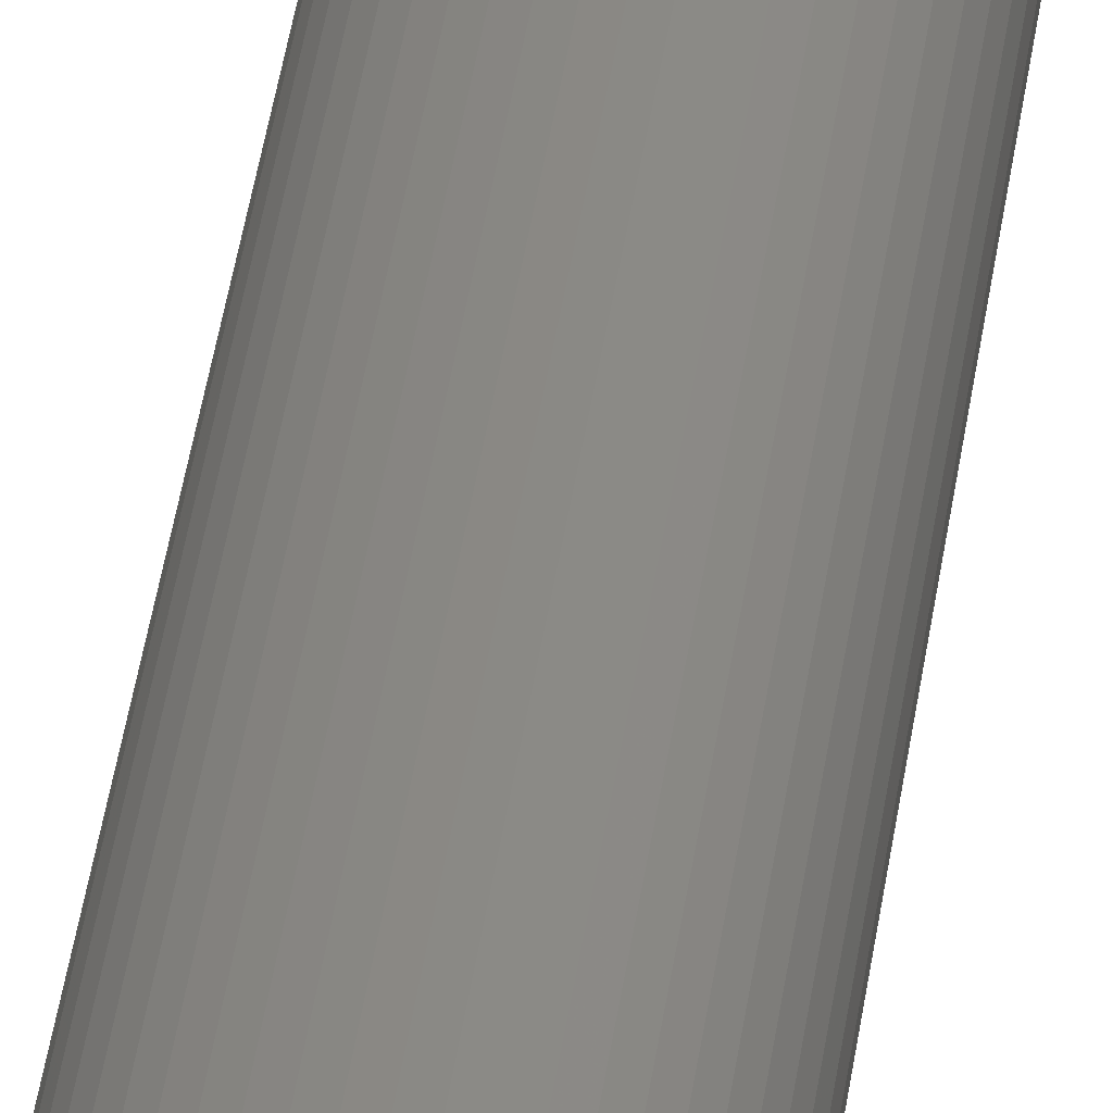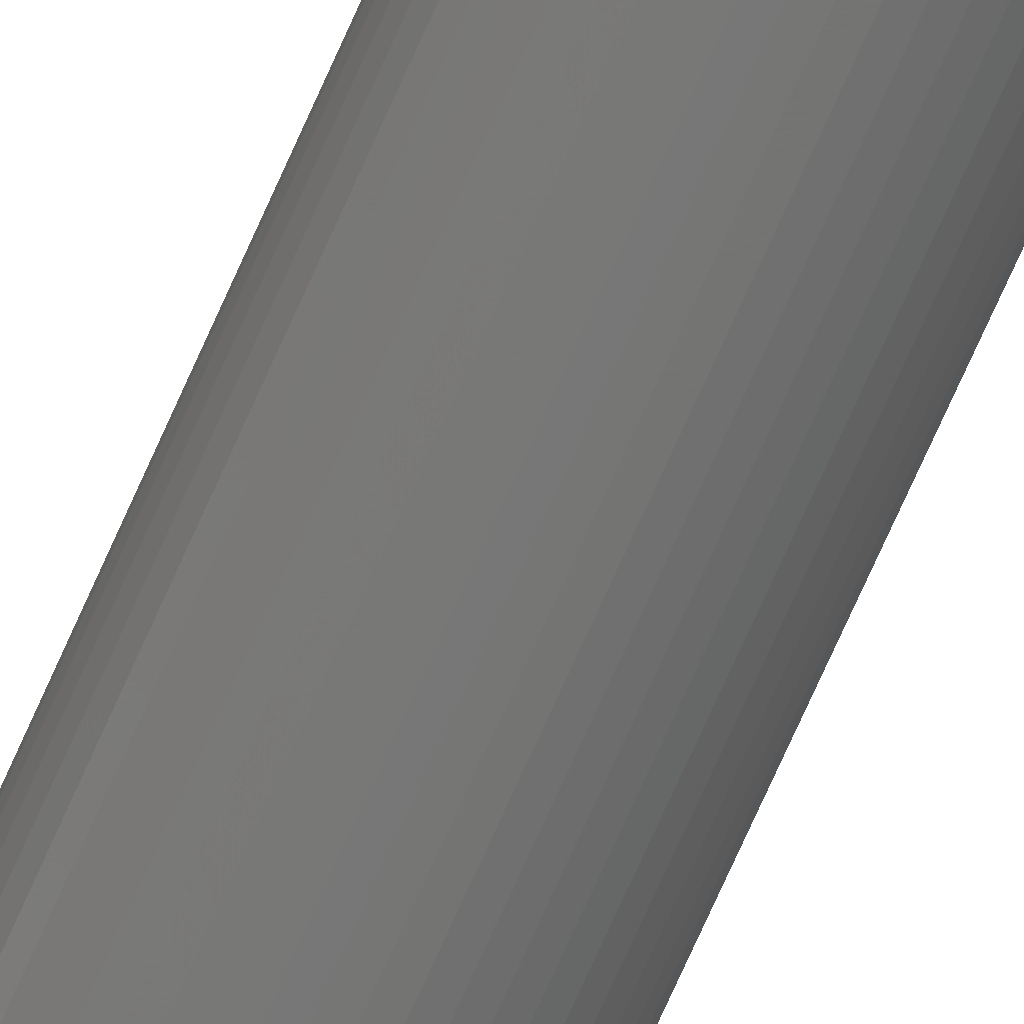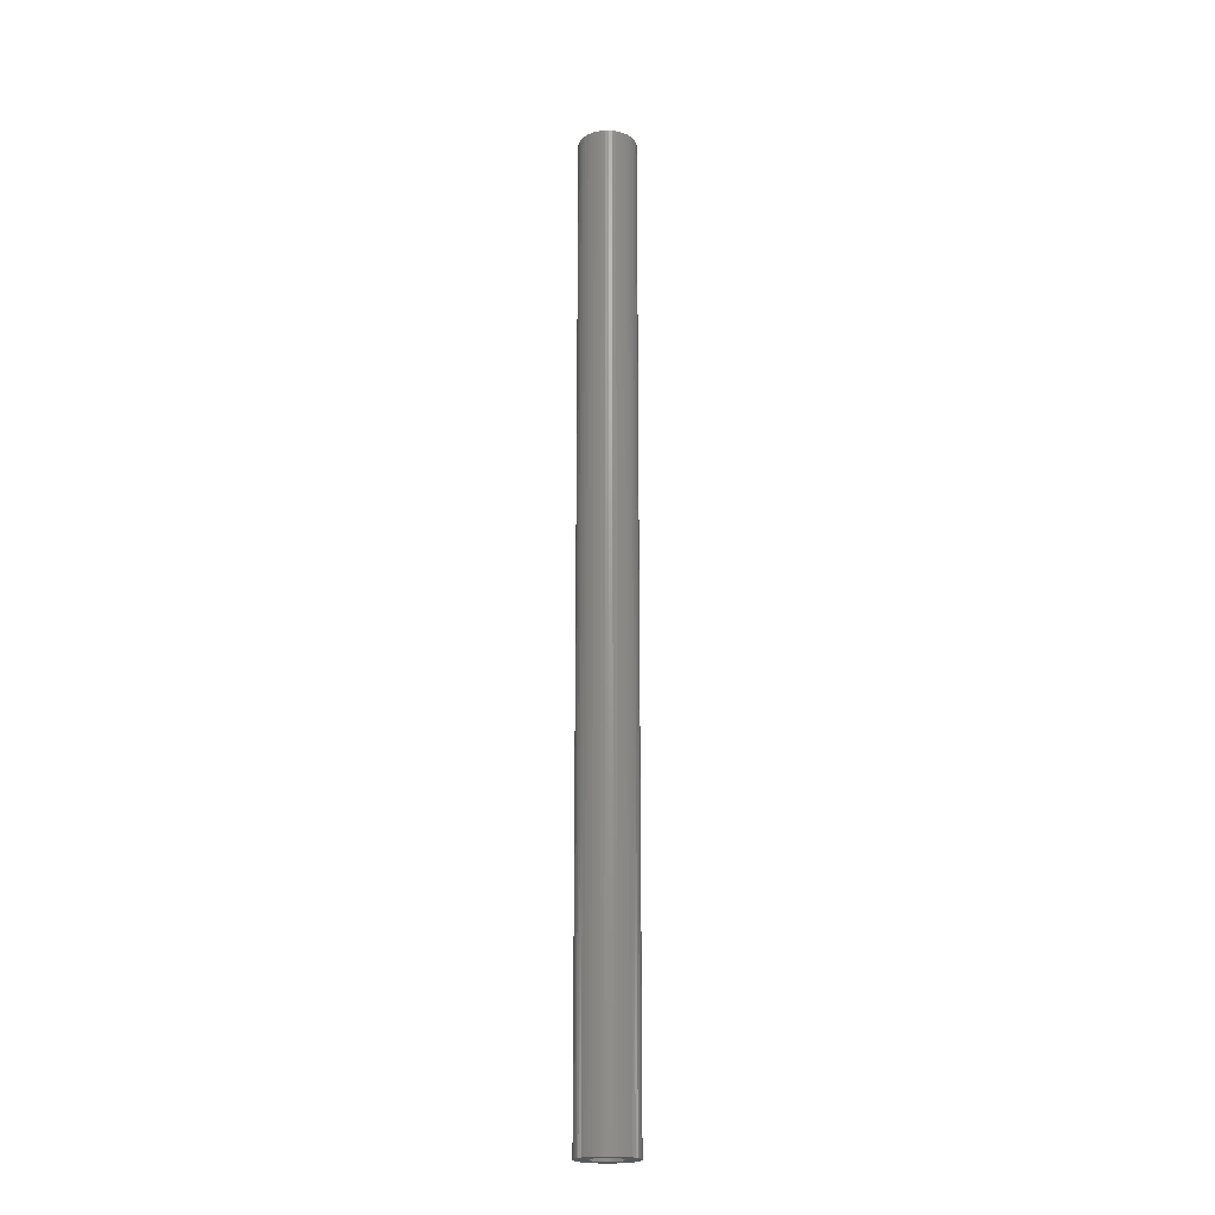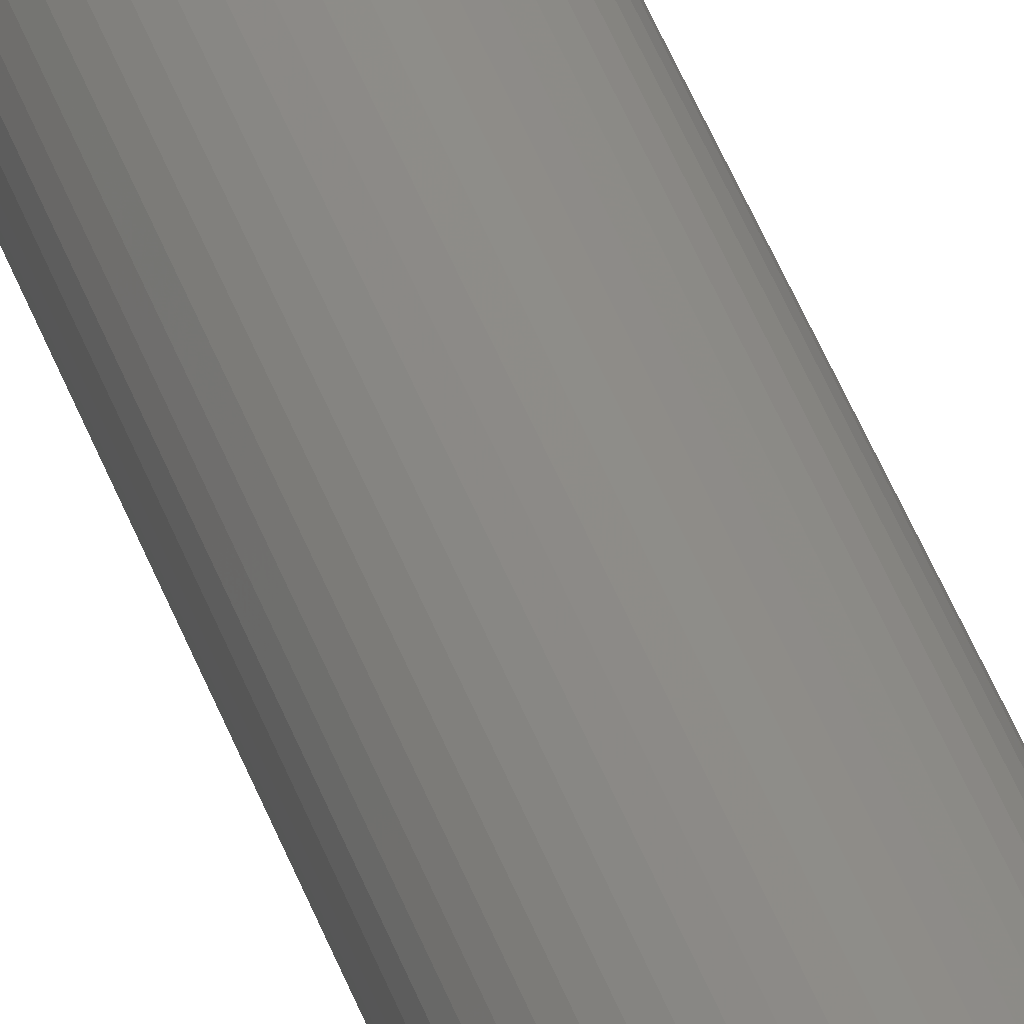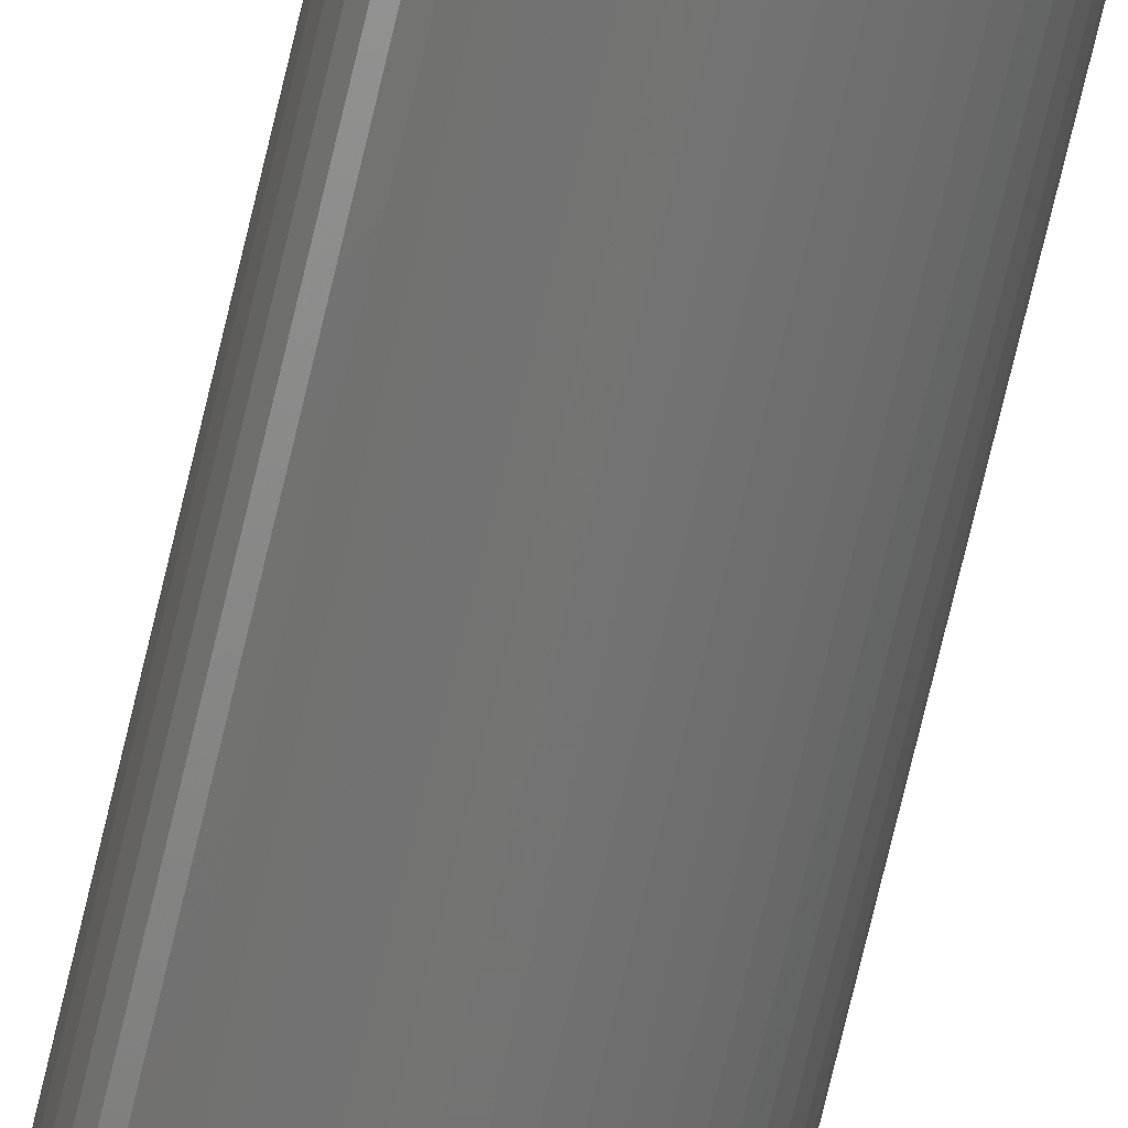
<metadata>
{"format":"stl","ext":"stl","renderer":"f3d","projection":"perspective","resolution":1024,"background":"white","views":[{"elev":27.2,"azim":-174.6,"up":"+Y"},{"elev":-68.6,"azim":-23.4,"up":"+Y"},{"elev":-20.6,"azim":30.2,"up":"+Z"},{"elev":39.1,"azim":-17.2,"up":"+Y"},{"elev":-65.7,"azim":167.3,"up":"+Y"}]}
</metadata>
<code>
# stl→obj: 200 verts, 400 faces
v 2.5 0 42
v 2.48 0.3133 -42
v 2.48 0.3133 42
v 2.5 0 -42
v -2.5 0 -42
v -2.48 0.3133 42
v -2.48 0.3133 -42
v -2.5 0 42
v 0.157 2.495 -42
v -0.157 2.495 42
v 0.157 2.495 42
v -0.157 2.495 -42
v -0.157 -2.495 -42
v 0.157 -2.495 42
v -0.157 -2.495 42
v 0.157 -2.495 -42
v 1.822 1.711 -42
v 1.594 1.926 42
v 1.822 1.711 42
v 1.594 1.926 -42
v -1.594 1.926 -42
v -1.822 1.711 42
v -1.594 1.926 42
v -1.822 1.711 -42
v -0.7725 2.378 -42
v -1.064 2.262 42
v -0.7725 2.378 42
v -1.064 2.262 -42
v 2.324 0.9203 42
v 2.191 1.204 -42
v 2.191 1.204 42
v 2.324 0.9203 -42
v 1.064 2.262 -42
v 0.7725 2.378 42
v 1.064 2.262 42
v 0.7725 2.378 -42
v 0.4685 2.456 42
v 0.4685 2.456 -42
v 1.34 2.111 -42
v 1.34 2.111 42
v -2.324 0.9203 -42
v -2.191 1.204 42
v -2.191 1.204 -42
v -2.324 0.9203 42
v 1.35 0 42
v 1.339 0.1692 42
v 2.421 0.6217 42
v 2.48 -0.3133 42
v 1.308 0.3357 42
v 1.339 -0.1692 42
v 1.255 0.497 42
v 2.421 -0.6217 42
v 1.183 0.6504 42
v 2.023 1.469 42
v 1.308 -0.3357 42
v 1.092 0.7935 42
v 2.324 -0.9203 42
v 0.9841 0.9241 42
v 1.255 -0.497 42
v 2.191 -1.204 42
v 0.8605 1.04 42
v 0.7234 1.14 42
v 0.5748 1.222 42
v 0.4172 1.284 42
v 0.253 1.326 42
v 0.08477 1.347 42
v -0.08477 1.347 42
v -0.253 1.326 42
v -0.4685 2.456 42
v -0.4172 1.284 42
v -0.5748 1.222 42
v -0.7234 1.14 42
v -1.34 2.111 42
v -0.8605 1.04 42
v -0.9841 0.9241 42
v -1.092 0.7935 42
v -2.023 1.469 42
v -1.183 0.6504 42
v -1.255 0.497 42
v 1.183 -0.6504 42
v 2.023 -1.469 42
v 1.092 -0.7935 42
v 1.822 -1.711 42
v 0.9841 -0.9241 42
v 1.594 -1.926 42
v 0.8605 -1.04 42
v 1.34 -2.111 42
v 0.7234 -1.14 42
v 1.064 -2.262 42
v 0.5748 -1.222 42
v 0.7725 -2.378 42
v 0.4172 -1.284 42
v 0.4685 -2.456 42
v 0.253 -1.326 42
v 0.08477 -1.347 42
v -0.08477 -1.347 42
v -0.253 -1.326 42
v -0.4685 -2.456 42
v -0.4172 -1.284 42
v -0.7725 -2.378 42
v -0.5748 -1.222 42
v -1.064 -2.262 42
v -0.7234 -1.14 42
v -1.34 -2.111 42
v -0.8605 -1.04 42
v -1.594 -1.926 42
v -0.9841 -0.9241 42
v -1.822 -1.711 42
v -1.092 -0.7935 42
v -2.023 -1.469 42
v -1.183 -0.6504 42
v -2.191 -1.204 42
v -1.255 -0.497 42
v -2.324 -0.9203 42
v -1.308 -0.3357 42
v -2.421 -0.6217 42
v -1.339 -0.1692 42
v -2.48 -0.3133 42
v -1.35 0 42
v -1.308 0.3357 42
v -2.421 0.6217 42
v -1.339 0.1692 42
v -0.4685 2.456 -42
v 1.35 0 -42
v 2.48 -0.3133 -42
v 1.339 -0.1692 -42
v 2.421 -0.6217 -42
v 1.308 -0.3357 -42
v 2.324 -0.9203 -42
v 1.339 0.1692 -42
v 1.255 -0.497 -42
v 2.191 -1.204 -42
v 2.421 0.6217 -42
v 1.183 -0.6504 -42
v 2.023 -1.469 -42
v 1.308 0.3357 -42
v 1.092 -0.7935 -42
v 1.822 -1.711 -42
v 0.9841 -0.9241 -42
v 1.594 -1.926 -42
v 1.255 0.497 -42
v 0.8605 -1.04 -42
v 1.34 -2.111 -42
v 0.7234 -1.14 -42
v 1.064 -2.262 -42
v 0.5748 -1.222 -42
v 0.7725 -2.378 -42
v 0.4172 -1.284 -42
v 0.4685 -2.456 -42
v 0.253 -1.326 -42
v 0.08477 -1.347 -42
v -0.08477 -1.347 -42
v -0.253 -1.326 -42
v -0.4685 -2.456 -42
v -0.4172 -1.284 -42
v -0.7725 -2.378 -42
v -0.5748 -1.222 -42
v -1.064 -2.262 -42
v -0.7234 -1.14 -42
v -1.34 -2.111 -42
v -0.8605 -1.04 -42
v -1.594 -1.926 -42
v -0.9841 -0.9241 -42
v -1.822 -1.711 -42
v -1.092 -0.7935 -42
v -2.023 -1.469 -42
v -1.183 -0.6504 -42
v -2.191 -1.204 -42
v -1.255 -0.497 -42
v 1.183 0.6504 -42
v 2.023 1.469 -42
v 1.092 0.7935 -42
v 0.9841 0.9241 -42
v 0.8605 1.04 -42
v 0.7234 1.14 -42
v 0.5748 1.222 -42
v 0.4172 1.284 -42
v 0.253 1.326 -42
v 0.08477 1.347 -42
v -0.08477 1.347 -42
v -0.253 1.326 -42
v -0.4172 1.284 -42
v -0.5748 1.222 -42
v -0.7234 1.14 -42
v -1.34 2.111 -42
v -0.8605 1.04 -42
v -0.9841 0.9241 -42
v -1.092 0.7935 -42
v -2.023 1.469 -42
v -1.183 0.6504 -42
v -1.255 0.497 -42
v -1.308 0.3357 -42
v -2.421 0.6217 -42
v -1.339 0.1692 -42
v -1.35 0 -42
v -2.324 -0.9203 -42
v -1.308 -0.3357 -42
v -2.421 -0.6217 -42
v -1.339 -0.1692 -42
v -2.48 -0.3133 -42
f 1 2 3
f 2 1 4
f 5 6 7
f 6 5 8
f 9 10 11
f 10 9 12
f 13 14 15
f 14 13 16
f 17 18 19
f 18 17 20
f 21 22 23
f 22 21 24
f 25 26 27
f 26 25 28
f 29 30 31
f 30 29 32
f 33 34 35
f 34 33 36
f 36 37 34
f 37 36 38
f 39 35 40
f 35 39 33
f 41 42 43
f 42 41 44
f 45 1 3
f 46 3 47
f 1 45 48
f 49 47 29
f 50 48 45
f 51 29 31
f 48 50 52
f 53 31 54
f 55 52 50
f 56 54 19
f 52 55 57
f 58 19 18
f 59 57 55
f 57 59 60
f 61 18 40
f 3 46 45
f 47 49 46
f 29 51 49
f 31 53 51
f 54 56 53
f 62 40 35
f 19 58 56
f 18 61 58
f 63 35 34
f 40 62 61
f 35 63 62
f 64 34 37
f 34 64 63
f 37 65 64
f 11 65 37
f 11 66 65
f 11 67 66
f 10 67 11
f 10 68 67
f 69 68 10
f 68 69 70
f 27 70 69
f 70 27 71
f 26 71 27
f 71 26 72
f 73 72 26
f 72 73 74
f 23 74 73
f 74 23 75
f 22 75 23
f 75 22 76
f 77 76 22
f 76 77 78
f 42 78 77
f 78 42 79
f 80 60 59
f 60 80 81
f 82 81 80
f 81 82 83
f 84 83 82
f 83 84 85
f 86 85 84
f 85 86 87
f 88 87 86
f 87 88 89
f 90 89 88
f 89 90 91
f 92 91 90
f 91 92 93
f 94 93 92
f 94 14 93
f 95 14 94
f 96 14 95
f 96 15 14
f 97 15 96
f 98 97 99
f 97 98 15
f 100 99 101
f 102 101 103
f 99 100 98
f 104 103 105
f 106 105 107
f 101 102 100
f 108 107 109
f 110 109 111
f 112 111 113
f 114 113 115
f 116 115 117
f 103 104 102
f 118 117 119
f 44 79 42
f 105 106 104
f 79 44 120
f 107 108 106
f 121 120 44
f 109 110 108
f 120 121 122
f 111 112 110
f 6 122 121
f 113 114 112
f 122 6 119
f 115 116 114
f 8 119 6
f 117 118 116
f 119 8 118
f 12 69 10
f 69 12 123
f 124 4 125
f 126 125 127
f 4 124 2
f 128 127 129
f 130 2 124
f 131 129 132
f 2 130 133
f 134 132 135
f 136 133 130
f 137 135 138
f 133 136 32
f 139 138 140
f 141 32 136
f 32 141 30
f 142 140 143
f 125 126 124
f 127 128 126
f 129 131 128
f 132 134 131
f 135 137 134
f 144 143 145
f 138 139 137
f 140 142 139
f 146 145 147
f 143 144 142
f 145 146 144
f 148 147 149
f 147 148 146
f 149 150 148
f 16 150 149
f 16 151 150
f 16 152 151
f 13 152 16
f 13 153 152
f 154 153 13
f 153 154 155
f 156 155 154
f 155 156 157
f 158 157 156
f 157 158 159
f 160 159 158
f 159 160 161
f 162 161 160
f 161 162 163
f 164 163 162
f 163 164 165
f 166 165 164
f 165 166 167
f 168 167 166
f 167 168 169
f 170 30 141
f 30 170 171
f 172 171 170
f 171 172 17
f 173 17 172
f 17 173 20
f 174 20 173
f 20 174 39
f 175 39 174
f 39 175 33
f 176 33 175
f 33 176 36
f 177 36 176
f 36 177 38
f 178 38 177
f 178 9 38
f 179 9 178
f 180 9 179
f 180 12 9
f 181 12 180
f 123 181 182
f 181 123 12
f 25 182 183
f 28 183 184
f 182 25 123
f 185 184 186
f 21 186 187
f 183 28 25
f 24 187 188
f 189 188 190
f 43 190 191
f 41 191 192
f 193 192 194
f 184 185 28
f 7 194 195
f 196 169 168
f 186 21 185
f 169 196 197
f 187 24 21
f 198 197 196
f 188 189 24
f 197 198 199
f 190 43 189
f 200 199 198
f 191 41 43
f 199 200 195
f 192 193 41
f 5 195 200
f 194 7 193
f 195 5 7
f 16 93 14
f 93 16 149
f 47 32 29
f 32 47 133
f 3 133 47
f 133 3 2
f 54 17 19
f 17 54 171
f 31 171 54
f 171 31 30
f 38 11 37
f 11 38 9
f 20 40 18
f 40 20 39
f 43 77 189
f 77 43 42
f 189 22 24
f 22 189 77
f 193 44 41
f 44 193 121
f 7 121 193
f 121 7 6
f 28 73 26
f 73 28 185
f 185 23 73
f 23 185 21
f 123 27 69
f 27 123 25
f 48 4 1
f 4 48 125
f 60 129 57
f 129 60 132
f 164 106 108
f 106 164 162
f 168 114 196
f 114 168 112
f 166 112 168
f 112 166 110
f 145 87 89
f 87 145 143
f 57 127 52
f 127 57 129
f 164 110 166
f 110 164 108
f 198 118 200
f 118 198 116
f 200 8 5
f 8 200 118
f 196 116 198
f 116 196 114
f 140 83 85
f 83 140 138
f 147 89 91
f 89 147 145
f 149 91 93
f 91 149 147
f 52 125 48
f 125 52 127
f 81 132 60
f 132 81 135
f 83 135 81
f 135 83 138
f 154 15 98
f 15 154 13
f 158 100 102
f 100 158 156
f 156 98 100
f 98 156 154
f 143 85 87
f 85 143 140
f 160 102 104
f 102 160 158
f 162 104 106
f 104 162 160
f 170 56 172
f 56 170 53
f 177 63 64
f 63 177 176
f 183 70 71
f 70 183 182
f 79 190 78
f 190 79 191
f 180 66 67
f 66 180 179
f 175 61 62
f 61 175 174
f 119 194 122
f 194 119 195
f 76 187 75
f 187 76 188
f 182 68 70
f 68 182 181
f 187 74 75
f 74 187 186
f 174 58 61
f 58 174 173
f 172 58 173
f 58 172 56
f 178 64 65
f 64 178 177
f 179 65 66
f 65 179 178
f 176 62 63
f 62 176 175
f 120 191 79
f 191 120 192
f 122 192 120
f 192 122 194
f 78 188 76
f 188 78 190
f 181 67 68
f 67 181 180
f 186 72 74
f 72 186 184
f 184 71 72
f 71 184 183
f 124 46 130
f 46 124 45
f 126 45 124
f 45 126 50
f 128 50 126
f 50 128 55
f 117 195 119
f 195 117 199
f 144 90 88
f 90 144 146
f 141 53 170
f 53 141 51
f 136 51 141
f 51 136 49
f 130 49 136
f 49 130 46
f 137 80 134
f 80 137 82
f 134 59 131
f 59 134 80
f 151 96 95
f 96 151 152
f 109 167 111
f 167 109 165
f 150 95 94
f 95 150 151
f 146 92 90
f 92 146 148
f 139 86 84
f 86 139 142
f 142 88 86
f 88 142 144
f 131 55 128
f 55 131 59
f 159 105 103
f 105 159 161
f 155 101 99
f 101 155 157
f 153 99 97
f 99 153 155
f 113 197 115
f 197 113 169
f 115 199 117
f 199 115 197
f 111 169 113
f 169 111 167
f 107 165 109
f 165 107 163
f 161 107 105
f 107 161 163
f 148 94 92
f 94 148 150
f 139 82 137
f 82 139 84
f 157 103 101
f 103 157 159
f 152 97 96
f 97 152 153

</code>
